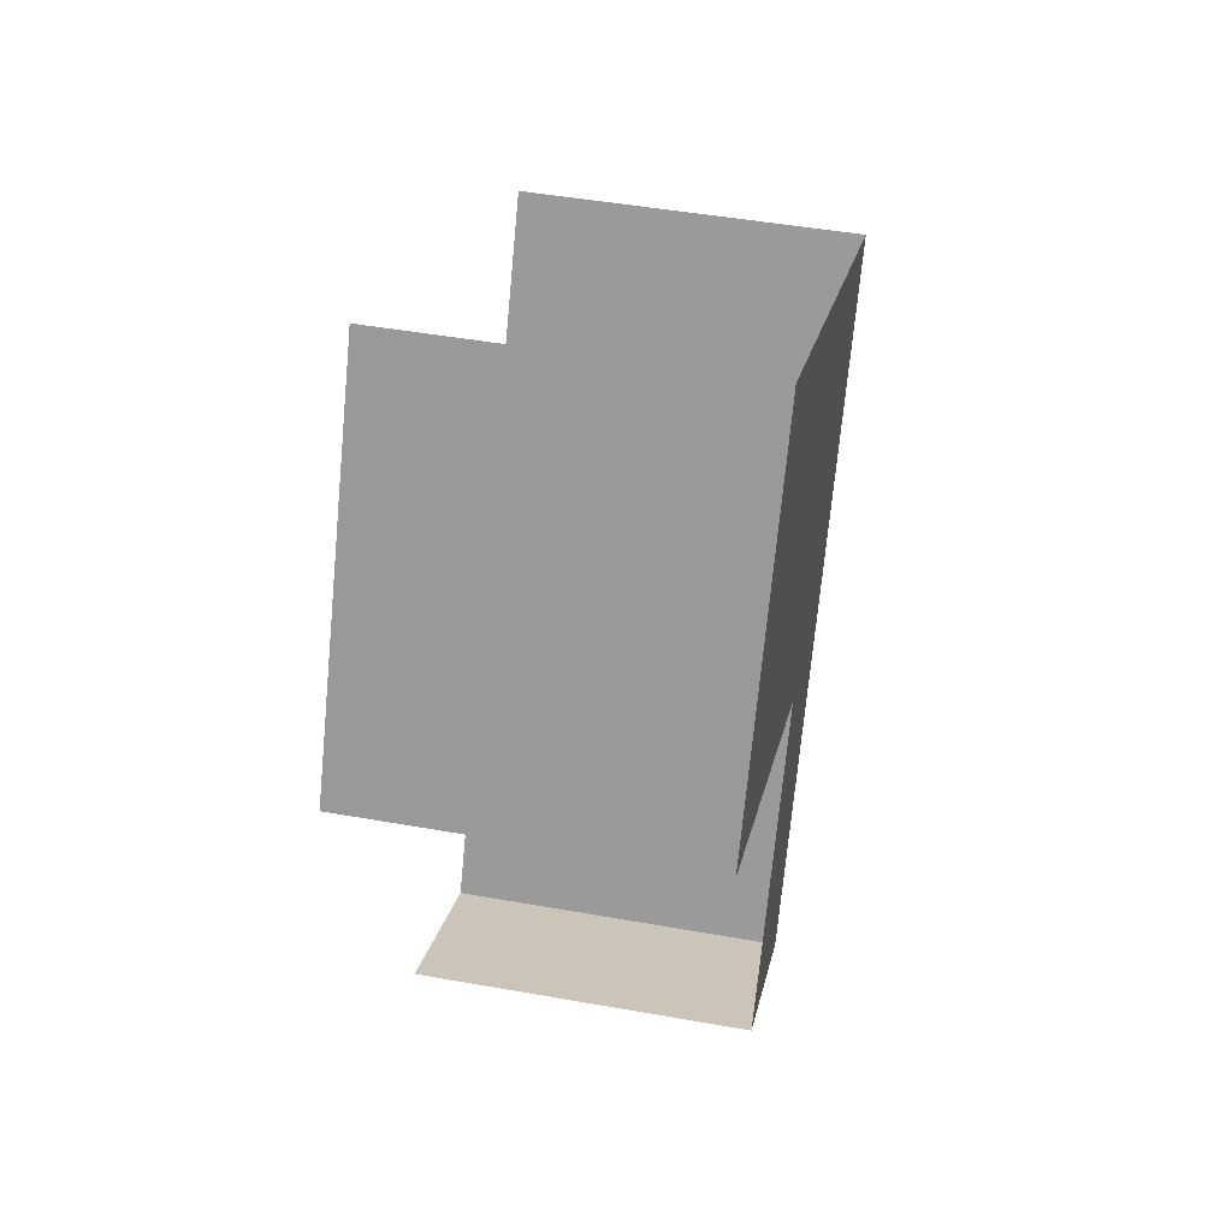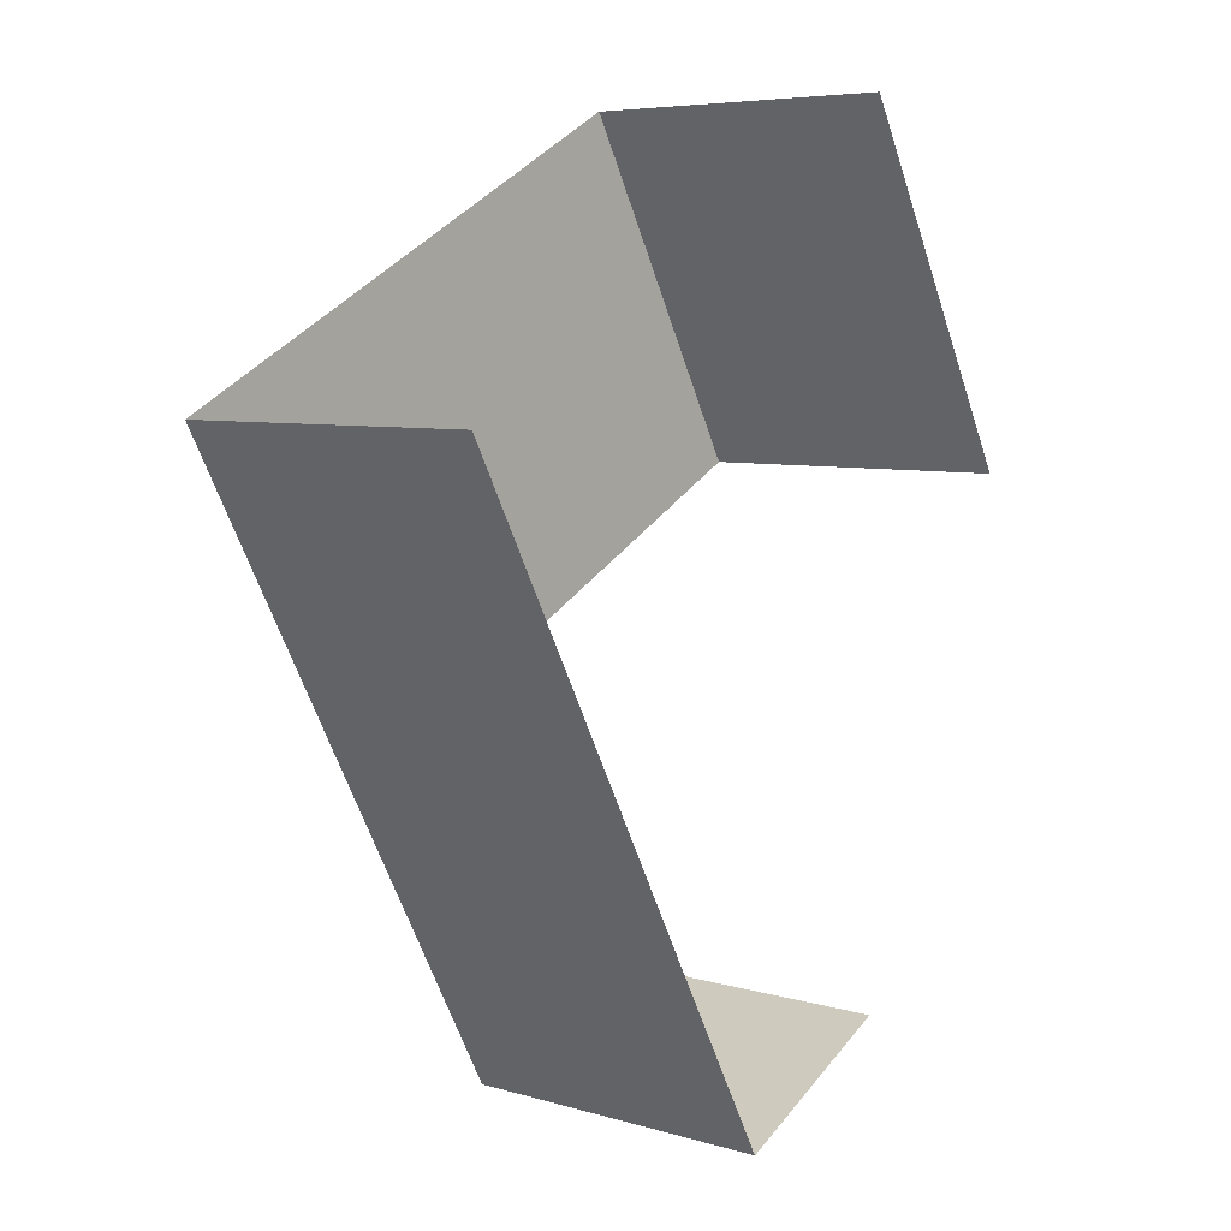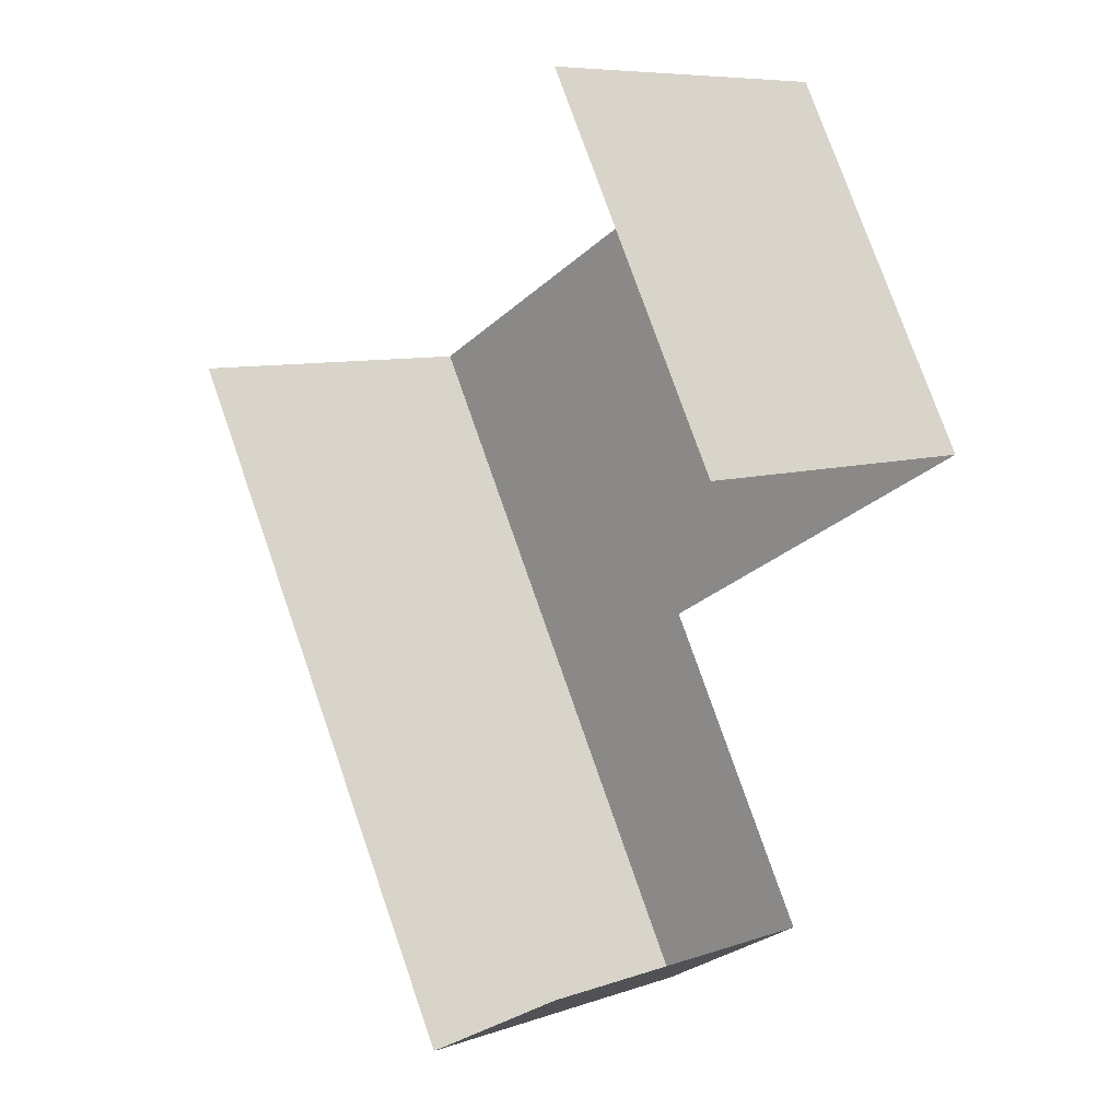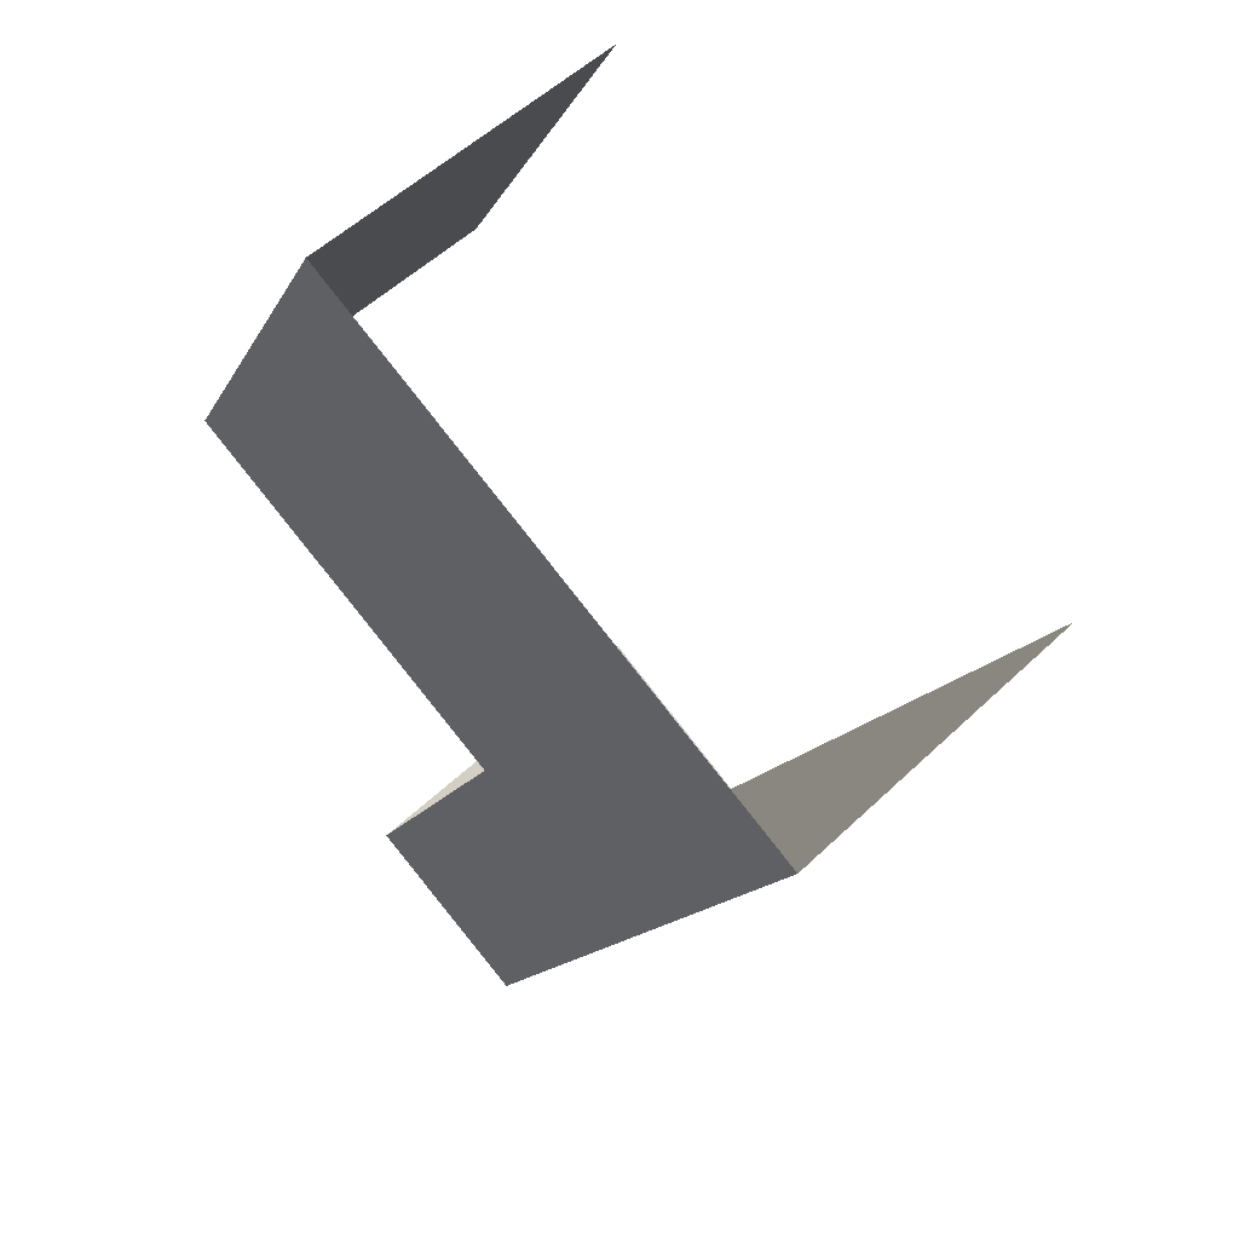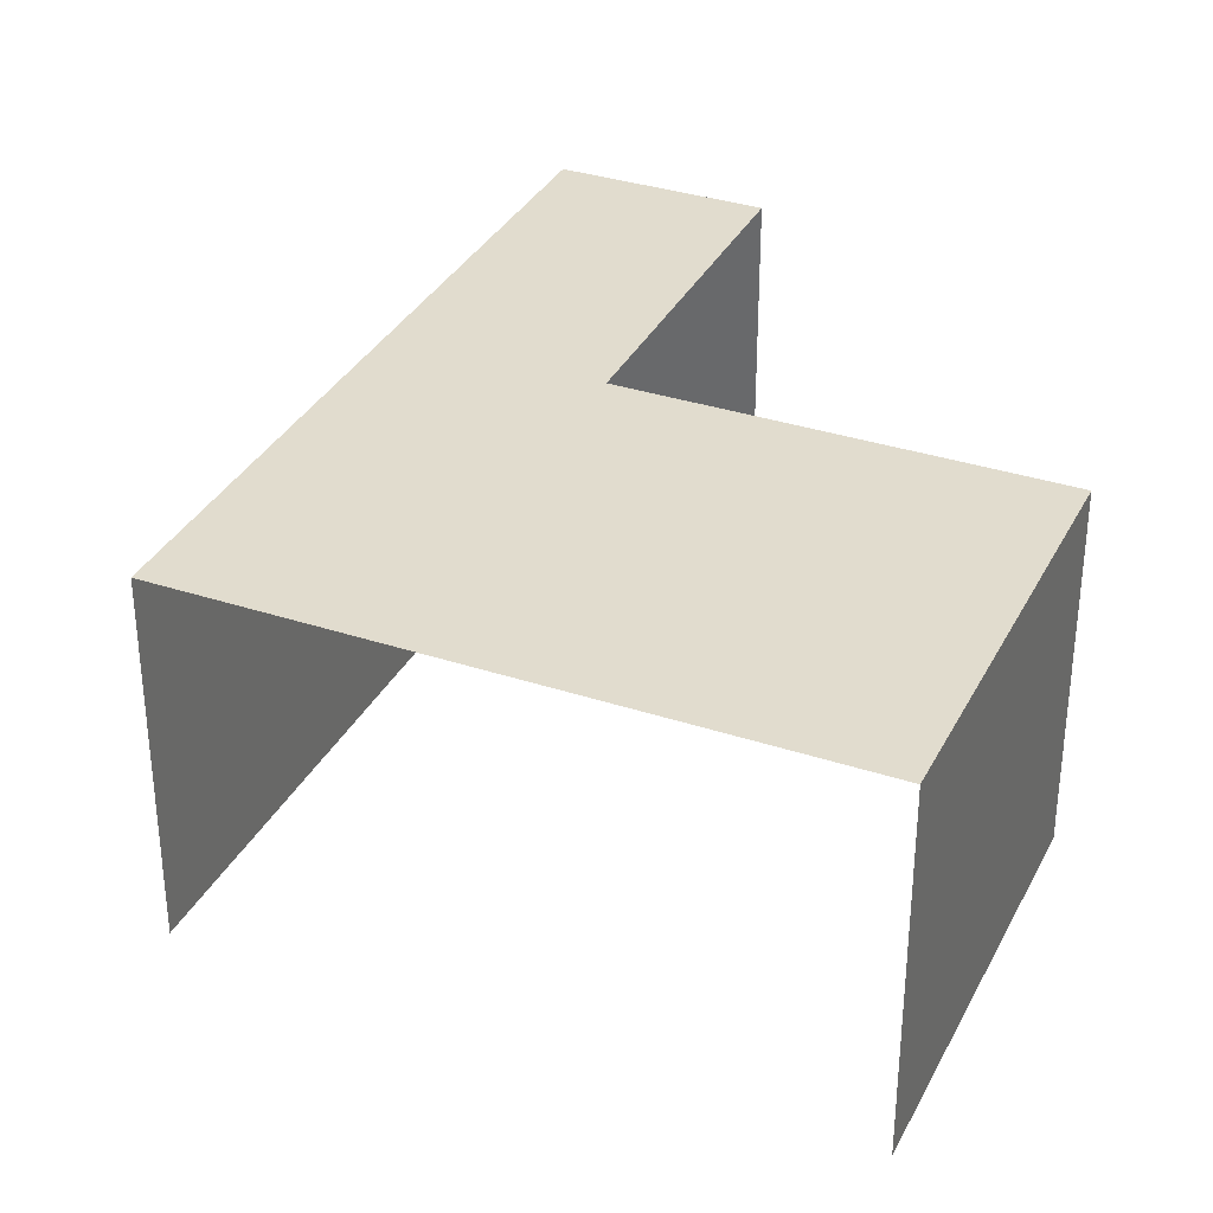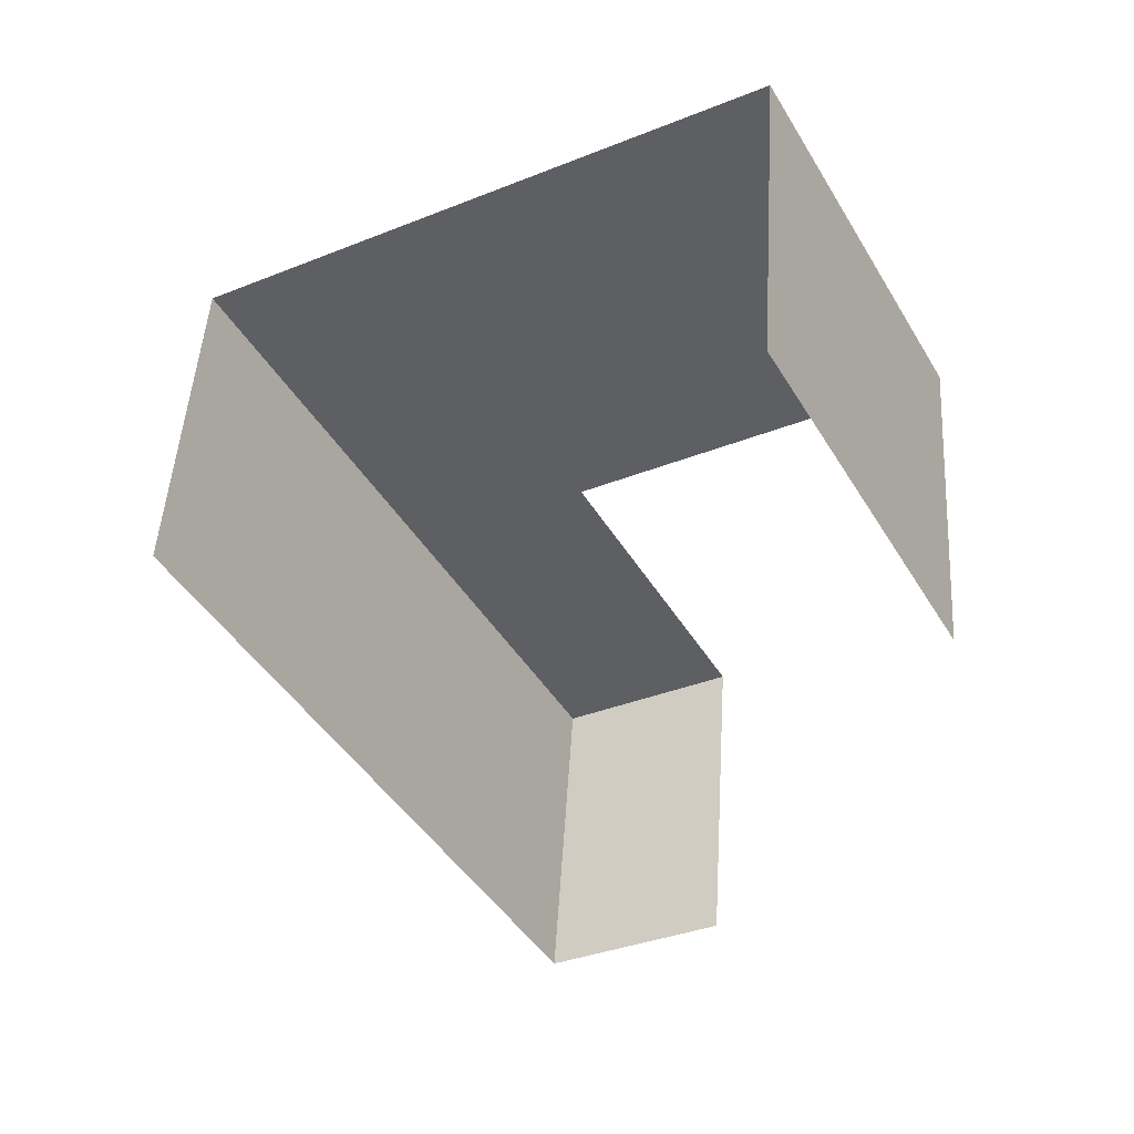
<metadata>
{"format":"obj","ext":"obj","renderer":"f3d","projection":"perspective","resolution":1024,"background":"white","views":[{"elev":47.6,"azim":-78.6,"up":"+Y"},{"elev":6.3,"azim":130.9,"up":"+Y"},{"elev":8.1,"azim":-133.5,"up":"+Y"},{"elev":54.2,"azim":44.8,"up":"+Y"},{"elev":34.0,"azim":175.5,"up":"+Z"},{"elev":49.4,"azim":-176.4,"up":"+Y"}]}
</metadata>
<code>
v -2.254e+05 -1.278e+05 12.63
v -2.254e+05 -1.278e+05 12.63
v -2.254e+05 -1.278e+05 12.63
v -2.254e+05 -1.278e+05 12.63
v -2.254e+05 -1.278e+05 12.63
v -2.254e+05 -1.278e+05 12.63
v -2.254e+05 -1.278e+05 16.9
v -2.254e+05 -1.278e+05 16.9
v -2.254e+05 -1.278e+05 16.9
v -2.254e+05 -1.278e+05 16.9
v -2.254e+05 -1.278e+05 16.9
v -2.254e+05 -1.278e+05 16.9
f 1 2 3
f 3 2 4
f 1 5 2
f 4 2 6
f 11 3 4
f 11 10 3
f 9 2 5
f 7 9 5
f 9 6 2
f 9 12 6
f 7 8 9
f 8 10 9
f 9 11 12
f 9 10 11
f 8 5 1
f 8 7 5
f 10 1 3
f 10 8 1
f 11 4 6
f 12 11 6

</code>
